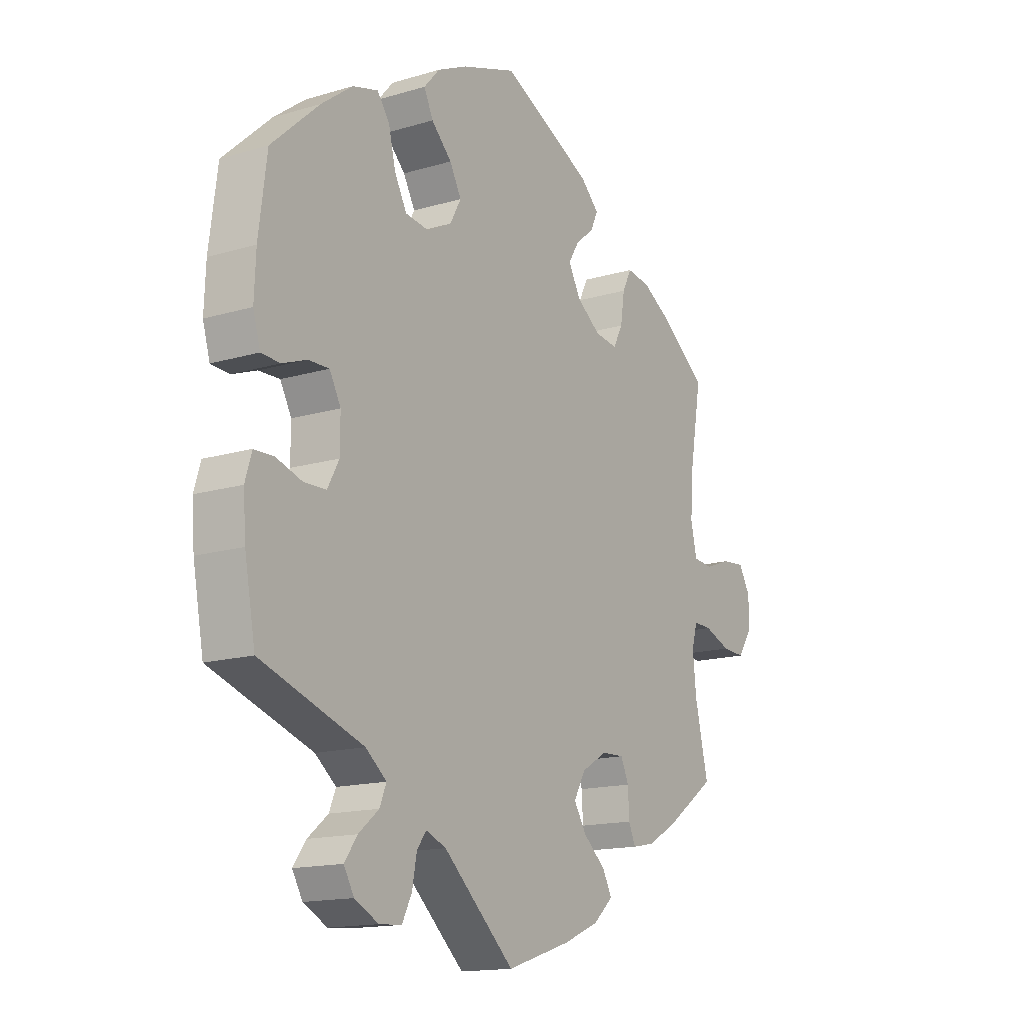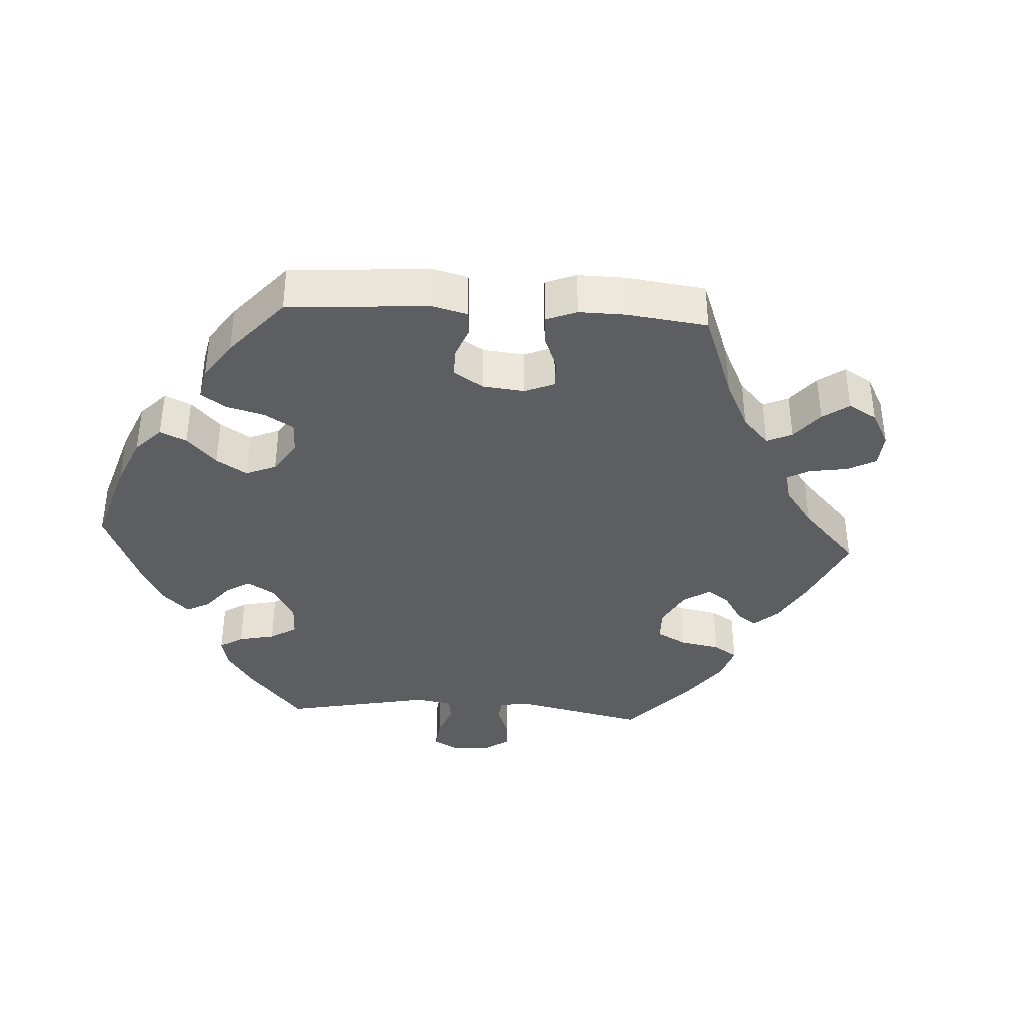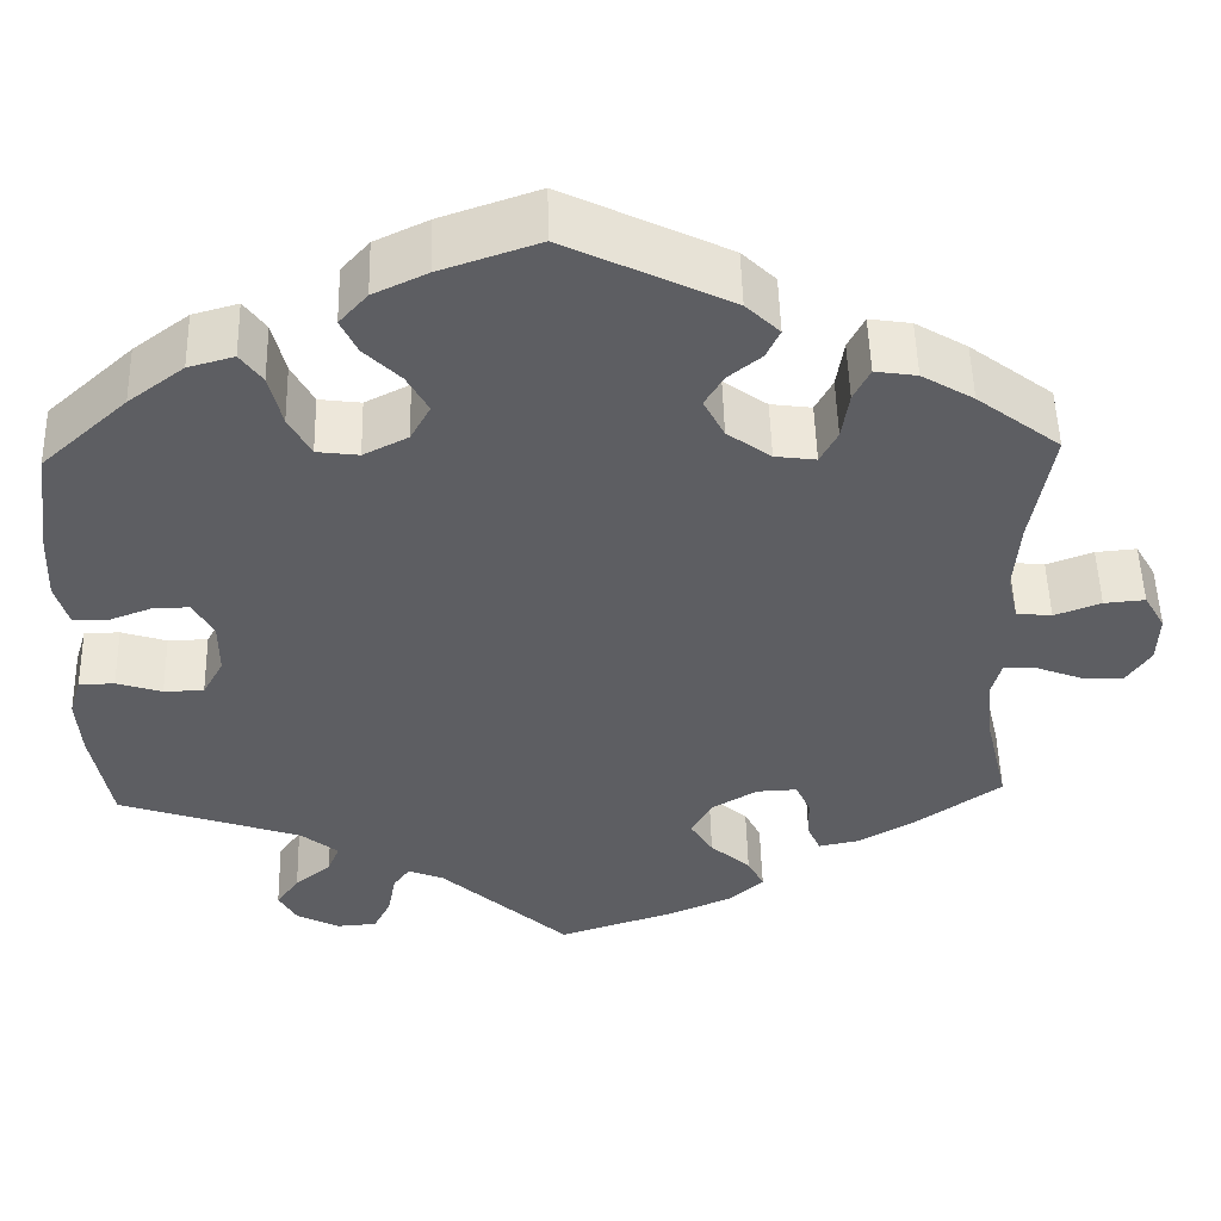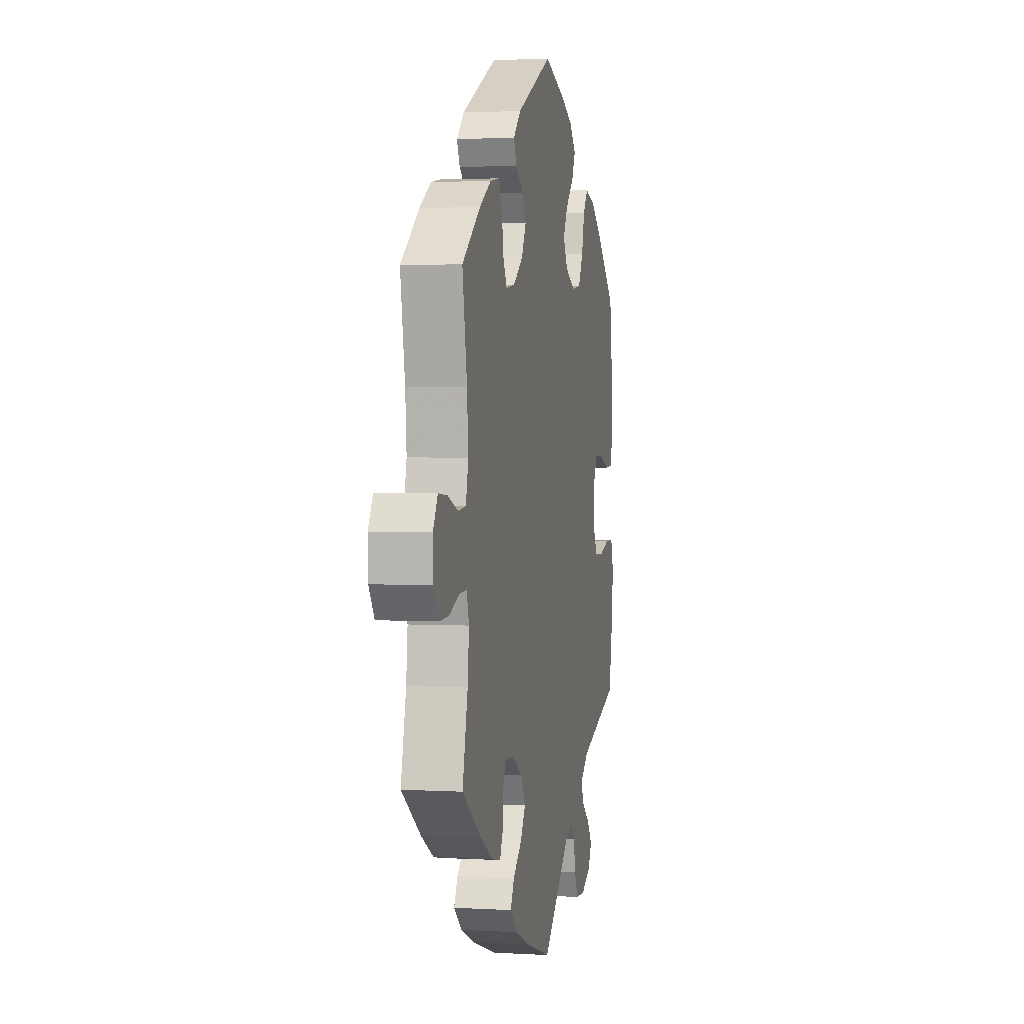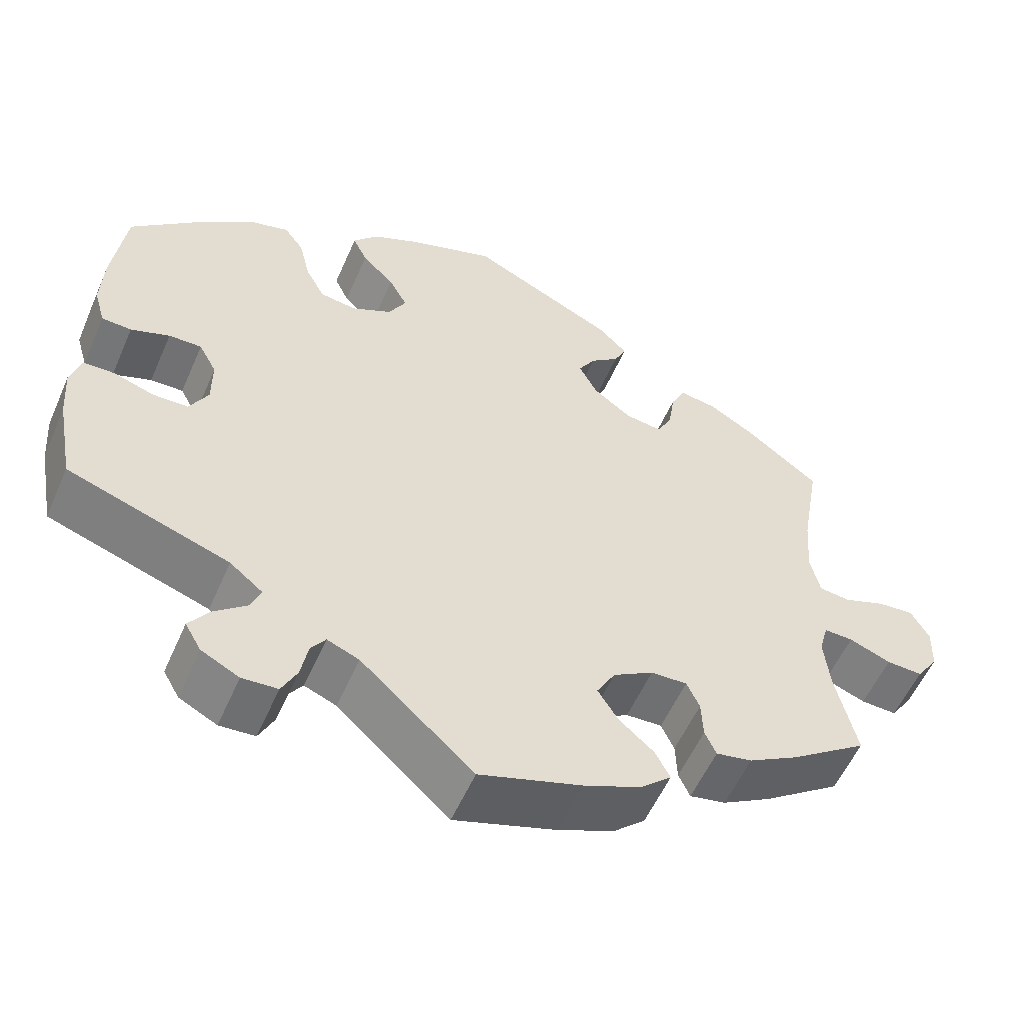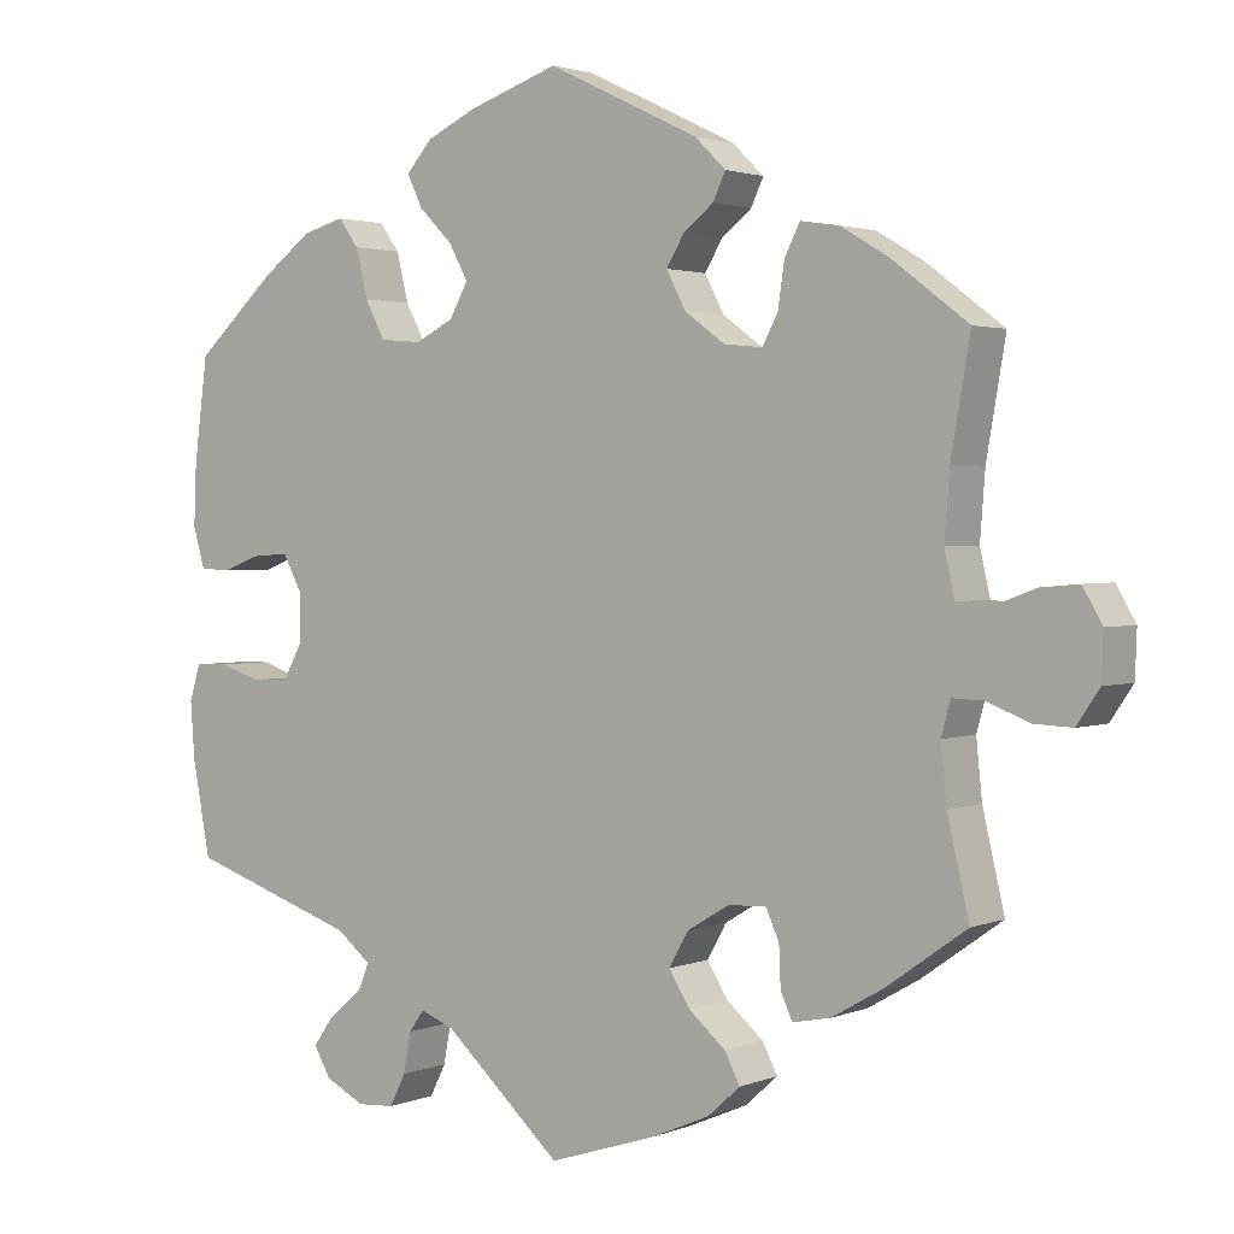
<metadata>
{"format":"obj","ext":"obj","renderer":"f3d","projection":"perspective","resolution":1024,"background":"white","views":[{"elev":-15.2,"azim":-57.5,"up":"+Z"},{"elev":-38.1,"azim":26.5,"up":"+Y"},{"elev":51.1,"azim":-1.4,"up":"+Z"},{"elev":2.5,"azim":101.5,"up":"+Z"},{"elev":-55.8,"azim":-23.5,"up":"+Z"},{"elev":2.1,"azim":35.9,"up":"+Z"}]}
</metadata>
<code>
v 0.18 0.07 0.491
v 0.217 0.07 0.455
v 0.202 0.07 0.423
v 0.166 0.07 0.394
v 0.145 0.07 0.359
v 0.168 0.07 0.315
v 0.216 0.07 0.28
v 0.261 0.07 0.274
v 0.28 0.07 0.31
v 0.288 0.07 0.363
v 0.306 0.07 0.399
v 0.352 0.07 0.392
v 0.409 0.07 0.358
v 0.5 0.07 0.289
v 0.477 0.07 0.156
v 0.471 0.07 0.078
v 0.483 0.07 0.025
v 0.522 0.07 0.021
v 0.573 0.07 0.04
v 0.618 0.07 0.044
v 0.641 0.07 0.004
v 0.639 0.07 -0.051
v 0.612 0.07 -0.091
v 0.567 0.07 -0.089
v 0.515 0.07 -0.069
v 0.479 0.07 -0.068
v 0.468 0.07 -0.108
v 0.475 0.07 -0.176
v 0.501 0.07 -0.288
v 0.405 0.07 -0.356
v 0.344 0.07 -0.391
v 0.299 0.07 -0.4
v 0.285 0.07 -0.369
v 0.283 0.07 -0.321
v 0.267 0.07 -0.286
v 0.222 0.07 -0.288
v 0.172 0.07 -0.318
v 0.149 0.07 -0.359
v 0.174 0.07 -0.399
v 0.218 0.07 -0.437
v 0.236 0.07 -0.472
v 0.197 0.07 -0.507
v 0.127 0.07 -0.537
v 0 0.07 -0.578
v -0.14 0.07 -0.451
v -0.18 0.07 -0.435
v -0.198 0.07 -0.46
v -0.207 0.07 -0.508
v -0.226 0.07 -0.546
v -0.27 0.07 -0.549
v -0.317 0.07 -0.525
v -0.337 0.07 -0.49
v -0.312 0.07 -0.455
v -0.272 0.07 -0.422
v -0.259 0.07 -0.39
v -0.3 0.07 -0.357
v -0.501 0.07 -0.289
v -0.522 0.07 -0.176
v -0.527 0.07 -0.109
v -0.514 0.07 -0.066
v -0.475 0.07 -0.065
v -0.425 0.07 -0.081
v -0.381 0.07 -0.08
v -0.358 0.07 -0.038
v -0.358 0.07 0.021
v -0.38 0.07 0.062
v -0.421 0.07 0.061
v -0.469 0.07 0.043
v -0.506 0.07 0.045
v -0.52 0.07 0.093
v -0.517 0.07 0.166
v -0.501 0.07 0.289
v -0.407 0.07 0.375
v -0.346 0.07 0.421
v -0.296 0.07 0.435
v -0.272 0.07 0.402
v -0.258 0.07 0.344
v -0.234 0.07 0.299
v -0.188 0.07 0.293
v -0.139 0.07 0.318
v -0.117 0.07 0.358
v -0.14 0.07 0.4
v -0.18 0.07 0.44
v -0.198 0.07 0.478
v -0.167 0.07 0.513
v -0.108 0.07 0.541
v 0 0.07 0.578
v 0.18 0 0.491
v 0.217 0 0.455
v 0.202 0 0.423
v 0.166 0 0.394
v 0.145 0 0.359
v 0.168 0 0.315
v 0.216 0 0.28
v 0.261 0 0.274
v 0.28 0 0.31
v 0.288 0 0.363
v 0.306 0 0.399
v 0.352 0 0.392
v 0.409 0 0.358
v 0.5 0 0.289
v 0.477 0 0.156
v 0.471 0 0.078
v 0.483 0 0.025
v 0.522 0 0.021
v 0.573 0 0.04
v 0.618 0 0.044
v 0.641 0 0.004
v 0.639 0 -0.051
v 0.612 0 -0.091
v 0.567 0 -0.089
v 0.515 0 -0.069
v 0.479 0 -0.068
v 0.468 0 -0.108
v 0.475 0 -0.176
v 0.501 0 -0.288
v 0.405 0 -0.356
v 0.344 0 -0.391
v 0.299 0 -0.4
v 0.285 0 -0.369
v 0.283 0 -0.321
v 0.267 0 -0.286
v 0.222 0 -0.288
v 0.172 0 -0.318
v 0.149 0 -0.359
v 0.174 0 -0.399
v 0.218 0 -0.437
v 0.236 0 -0.472
v 0.197 0 -0.507
v 0.127 0 -0.537
v 0 0 -0.578
v -0.14 0 -0.451
v -0.18 0 -0.435
v -0.198 0 -0.46
v -0.207 0 -0.508
v -0.226 0 -0.546
v -0.27 0 -0.549
v -0.317 0 -0.525
v -0.337 0 -0.49
v -0.312 0 -0.455
v -0.272 0 -0.422
v -0.259 0 -0.39
v -0.3 0 -0.357
v -0.501 0 -0.289
v -0.522 0 -0.176
v -0.527 0 -0.109
v -0.514 0 -0.066
v -0.475 0 -0.065
v -0.425 0 -0.081
v -0.381 0 -0.08
v -0.358 0 -0.038
v -0.358 0 0.021
v -0.38 0 0.062
v -0.421 0 0.061
v -0.469 0 0.043
v -0.506 0 0.045
v -0.52 0 0.093
v -0.517 0 0.166
v -0.501 0 0.289
v -0.407 0 0.375
v -0.346 0 0.421
v -0.296 0 0.435
v -0.272 0 0.402
v -0.258 0 0.344
v -0.234 0 0.299
v -0.188 0 0.293
v -0.139 0 0.318
v -0.117 0 0.358
v -0.14 0 0.4
v -0.18 0 0.44
v -0.198 0 0.478
v -0.167 0 0.513
v -0.108 0 0.541
v 0 0 0.578
f 82 83 84 85
f 81 82 85 86
f 74 75 76 77
f 74 77 78
f 73 74 78
f 72 73 78
f 71 72 78 79
f 67 68 69 70
f 66 67 70 71
f 59 60 61 62
f 59 62 63
f 56 57 58 59
f 55 56 59 63
f 51 52 53 54
f 49 50 51 54
f 47 48 49 54
f 46 47 54 55
f 45 46 55 63
f 39 40 41 42
f 38 39 42 43
f 31 32 33 34
f 31 34 35
f 28 29 30 31
f 27 28 31 35
f 26 27 35 36
f 22 23 24 25
f 22 25 26
f 21 22 26
f 18 19 20 21
f 17 18 21 26
f 16 17 26 36
f 12 13 14 15
f 9 10 11 12
f 8 9 12 15
f 7 8 15 16
f 1 2 3 4
f 1 4 5
f 81 86 87 1
f 66 71 79
f 65 66 79 80
f 64 65 80
f 63 64 80
f 45 63 80
f 38 43 44 45
f 37 38 45 80
f 6 7 16 36
f 5 6 36 37
f 80 81 1 5
f 5 37 80
f 172 171 170 169
f 173 172 169 168
f 164 163 162 161
f 165 164 161
f 165 161 160
f 165 160 159
f 166 165 159 158
f 157 156 155 154
f 158 157 154 153
f 149 148 147 146
f 150 149 146
f 146 145 144 143
f 150 146 143 142
f 141 140 139 138
f 141 138 137 136
f 141 136 135 134
f 142 141 134 133
f 150 142 133 132
f 129 128 127 126
f 130 129 126 125
f 121 120 119 118
f 122 121 118
f 118 117 116 115
f 122 118 115 114
f 123 122 114 113
f 112 111 110 109
f 113 112 109
f 113 109 108
f 108 107 106 105
f 113 108 105 104
f 123 113 104 103
f 102 101 100 99
f 99 98 97 96
f 102 99 96 95
f 103 102 95 94
f 91 90 89 88
f 92 91 88
f 88 174 173 168
f 166 158 153
f 167 166 153 152
f 167 152 151
f 167 151 150
f 167 150 132
f 132 131 130 125
f 167 132 125 124
f 123 103 94 93
f 124 123 93 92
f 92 88 168 167
f 167 124 92
f 1 88 89 2
f 2 89 90 3
f 3 90 91 4
f 4 91 92 5
f 5 92 93 6
f 6 93 94 7
f 7 94 95 8
f 8 95 96 9
f 9 96 97 10
f 10 97 98 11
f 11 98 99 12
f 12 99 100 13
f 13 100 101 14
f 14 101 102 15
f 15 102 103 16
f 16 103 104 17
f 17 104 105 18
f 18 105 106 19
f 19 106 107 20
f 20 107 108 21
f 21 108 109 22
f 22 109 110 23
f 23 110 111 24
f 24 111 112 25
f 25 112 113 26
f 26 113 114 27
f 27 114 115 28
f 28 115 116 29
f 29 116 117 30
f 30 117 118 31
f 31 118 119 32
f 32 119 120 33
f 33 120 121 34
f 34 121 122 35
f 35 122 123 36
f 36 123 124 37
f 37 124 125 38
f 38 125 126 39
f 39 126 127 40
f 40 127 128 41
f 41 128 129 42
f 42 129 130 43
f 43 130 131 44
f 44 131 132 45
f 45 132 133 46
f 46 133 134 47
f 47 134 135 48
f 48 135 136 49
f 49 136 137 50
f 50 137 138 51
f 51 138 139 52
f 52 139 140 53
f 53 140 141 54
f 54 141 142 55
f 55 142 143 56
f 56 143 144 57
f 57 144 145 58
f 58 145 146 59
f 59 146 147 60
f 60 147 148 61
f 61 148 149 62
f 62 149 150 63
f 63 150 151 64
f 64 151 152 65
f 65 152 153 66
f 66 153 154 67
f 67 154 155 68
f 68 155 156 69
f 69 156 157 70
f 70 157 158 71
f 71 158 159 72
f 72 159 160 73
f 73 160 161 74
f 74 161 162 75
f 75 162 163 76
f 76 163 164 77
f 77 164 165 78
f 78 165 166 79
f 79 166 167 80
f 80 167 168 81
f 81 168 169 82
f 82 169 170 83
f 83 170 171 84
f 84 171 172 85
f 85 172 173 86
f 86 173 174 87
f 87 174 88 1

</code>
